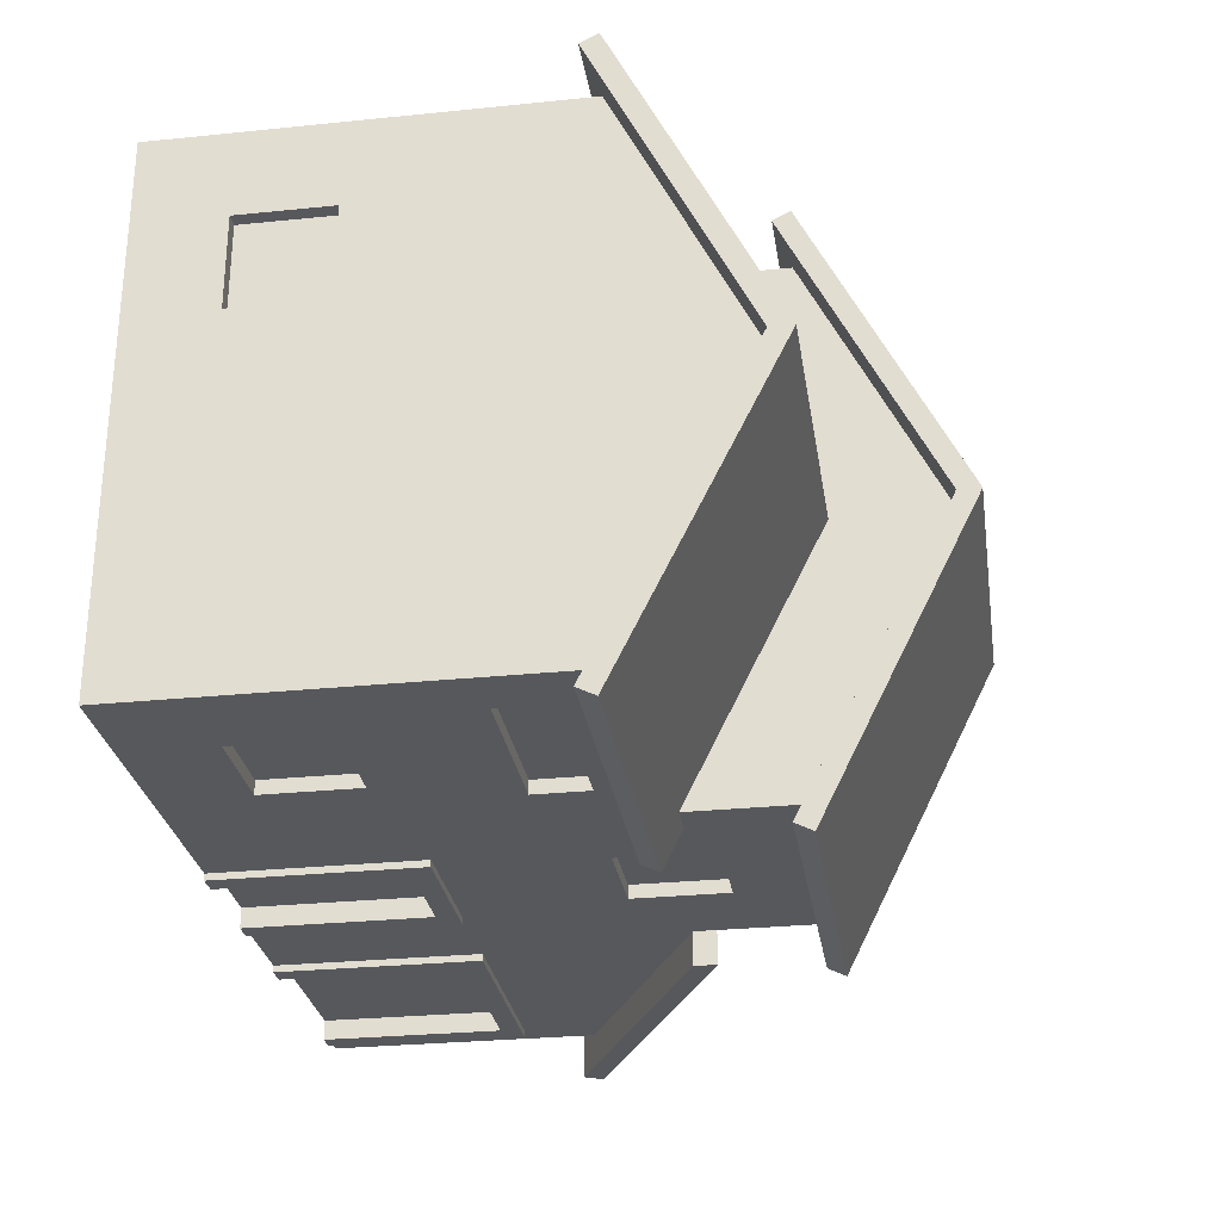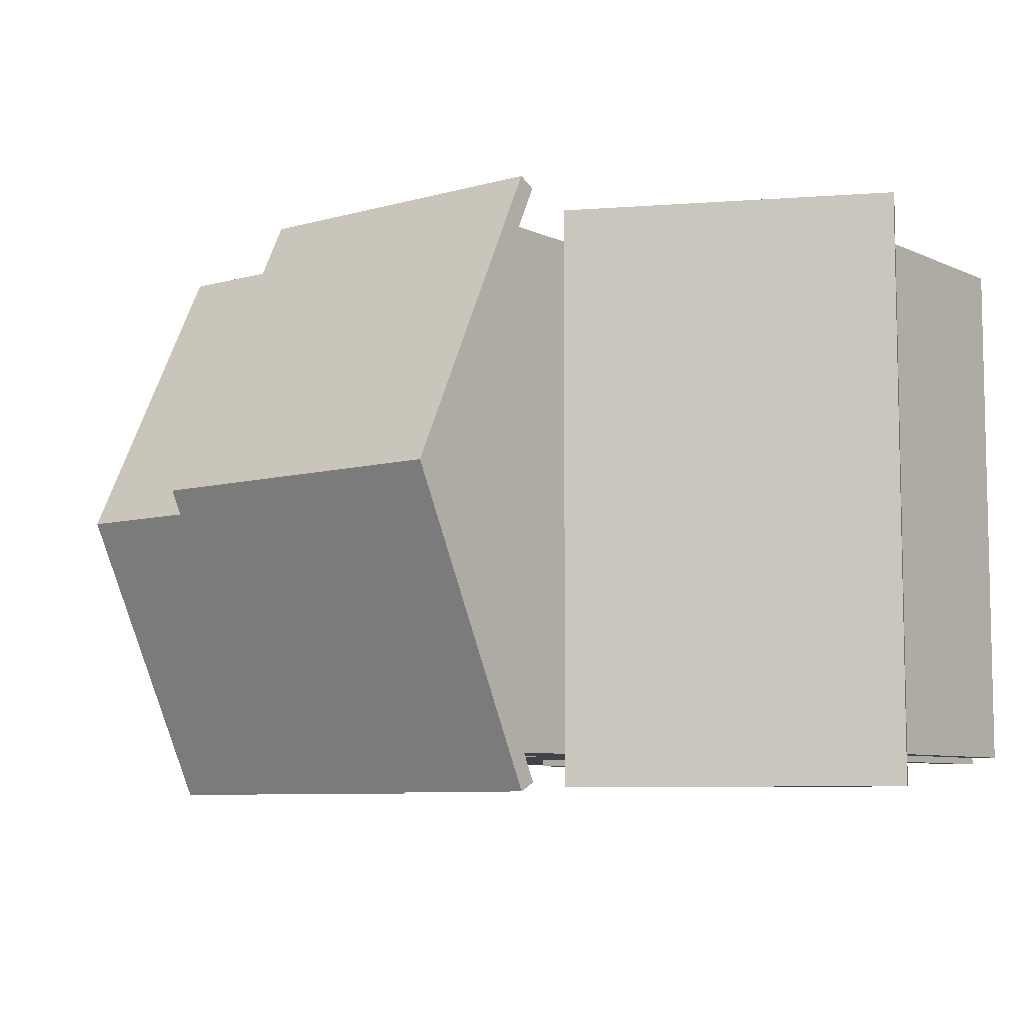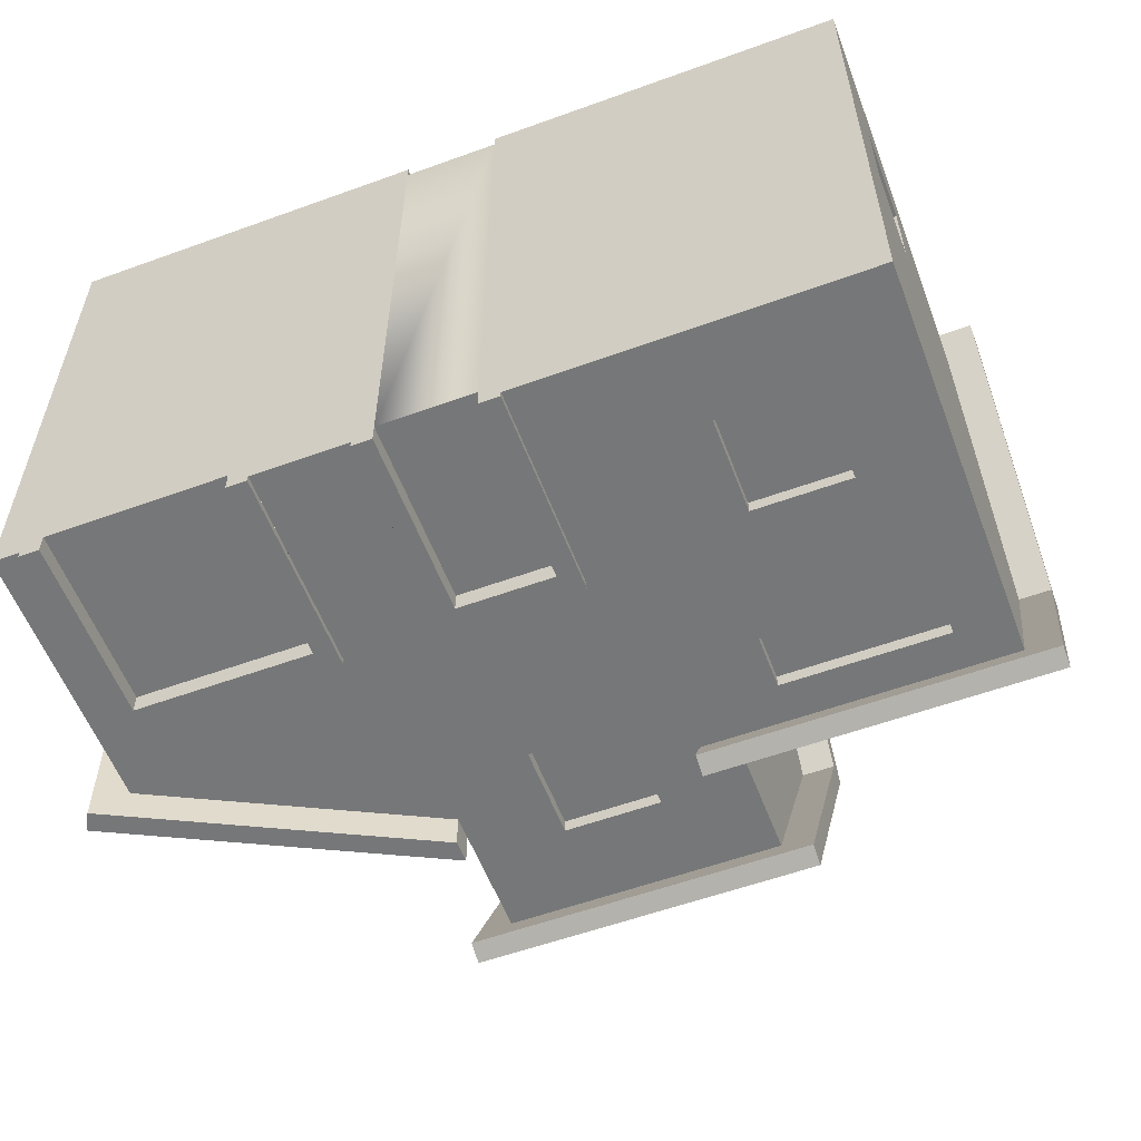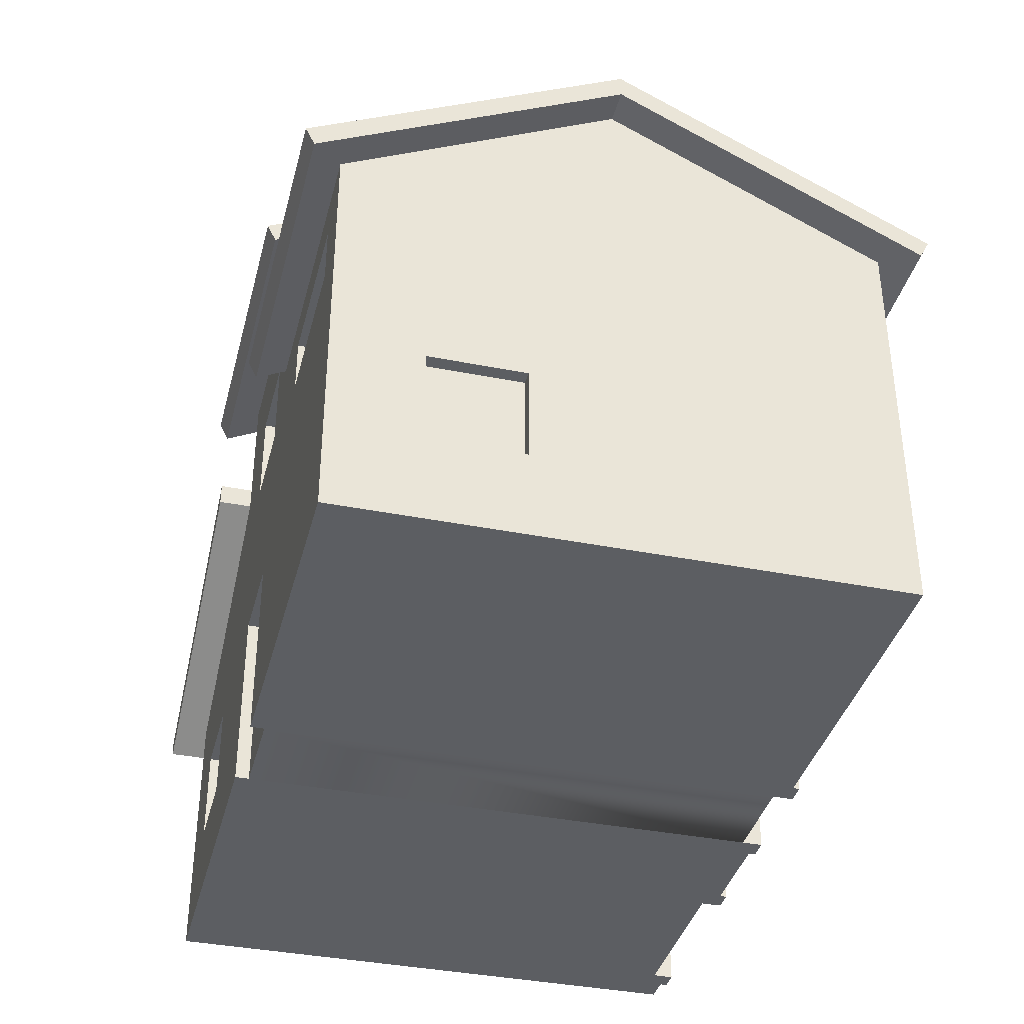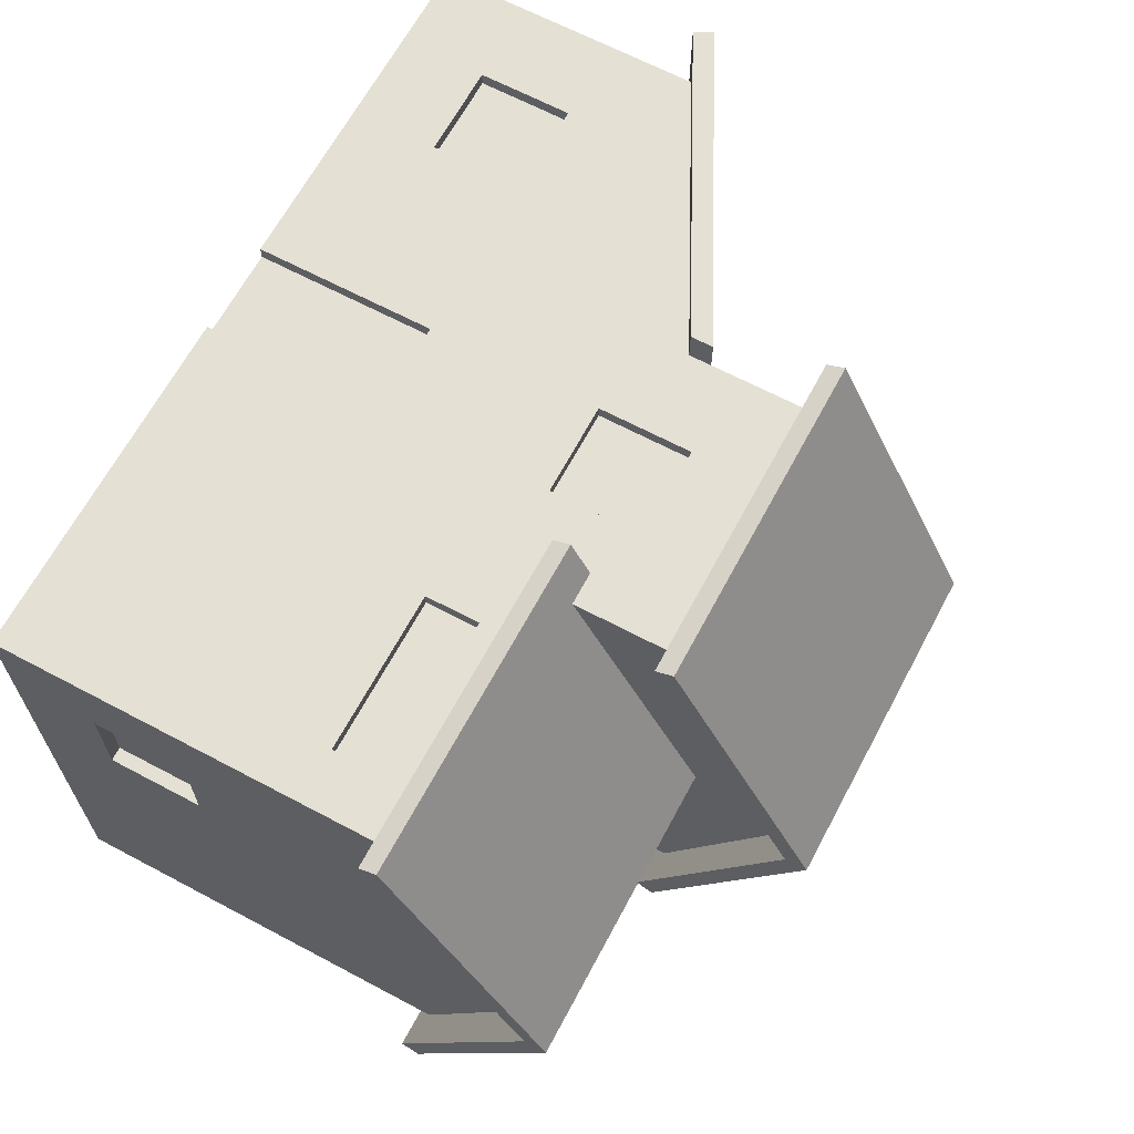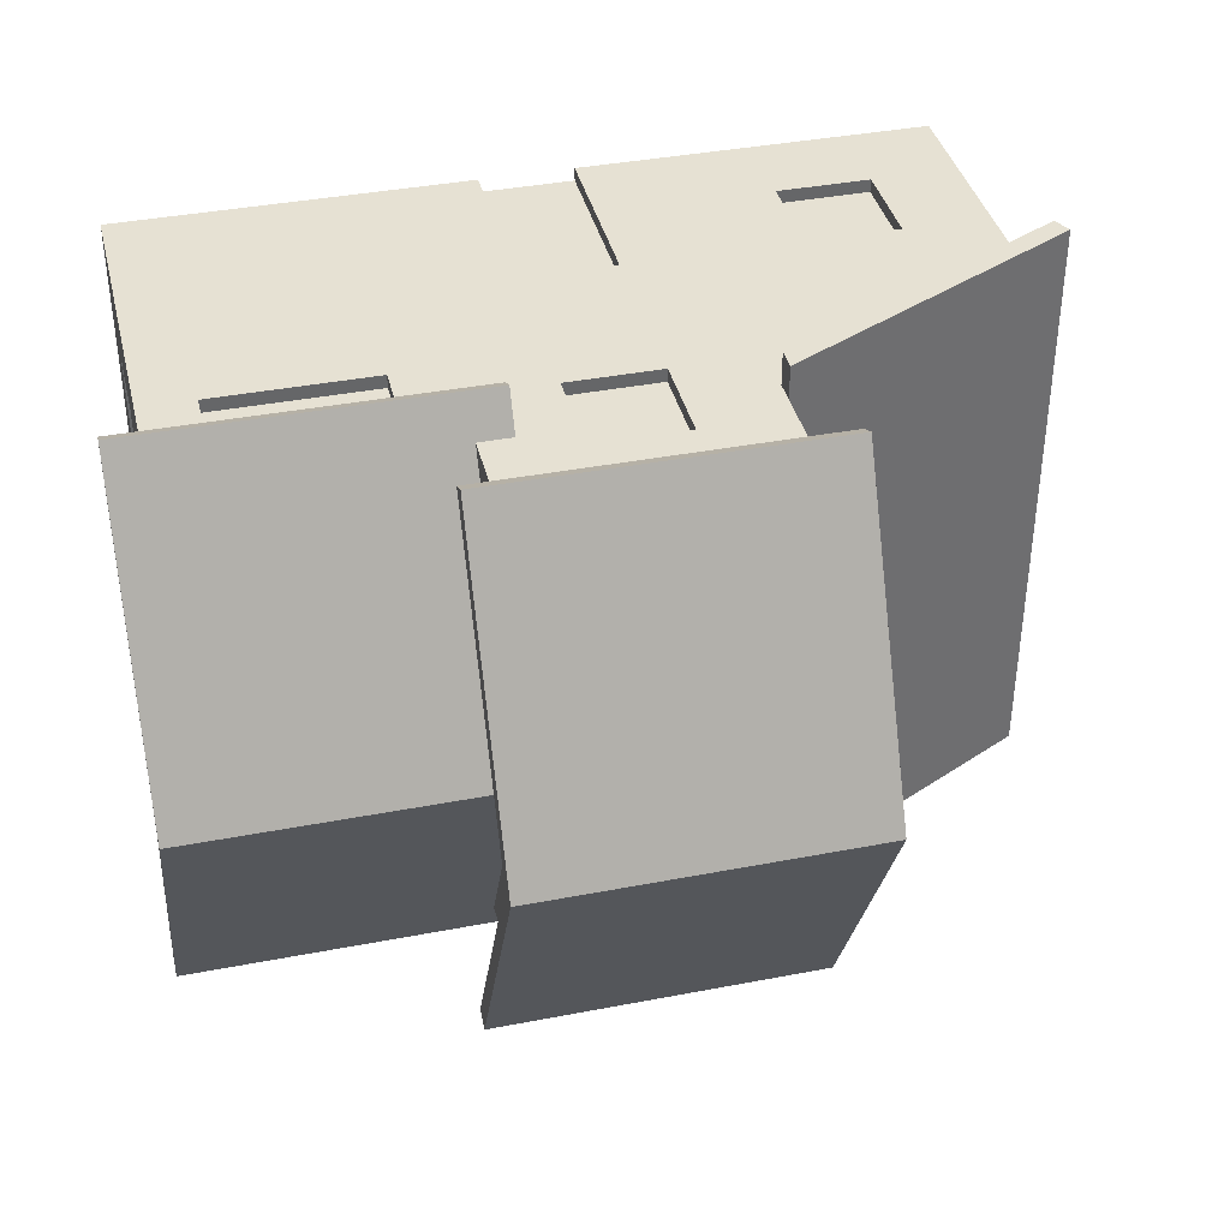
<metadata>
{"format":"obj","ext":"obj","renderer":"f3d","projection":"perspective","resolution":1024,"background":"white","views":[{"elev":-28.2,"azim":98.8,"up":"+Z"},{"elev":-7.6,"azim":-141.6,"up":"+Z"},{"elev":-57.0,"azim":20.7,"up":"+Z"},{"elev":-37.9,"azim":75.8,"up":"+Y"},{"elev":65.5,"azim":118.1,"up":"+Z"},{"elev":38.7,"azim":166.4,"up":"+Z"}]}
</metadata>
<code>
o house_type14
v 2.673 1.04 -3.04
v 2.833 1.2 -3.04
v 3.793 1.04 -3.04
v 2.673 2.16 -3.04
v 2.833 2 -3.04
v 3.633 2 -3.04
v 3.633 1.2 -3.04
v 3.793 2.16 -3.04
v 3.793 2.16 -3.2
v 3.793 1.04 -3.2
v 2.673 2.16 -3.2
v 2.433 0.8 -3.2
v 2.673 1.04 -3.2
v 4.033 0.8 -3.2
v 2.433 2.4 -3.2
v 4.033 2.4 -3.2
v 4.193 3.68 -3.04
v 4.193 4.32 -3.2
v 4.193 3.68 -3.2
v 4.193 4.32 -3.04
v 2.273 3.68 -3.2
v 2.273 3.68 -3.04
v 2.273 4.32 -3.04
v 2.273 4.32 -3.2
v 2.033 3.44 -3.2
v 4.433 3.44 -3.2
v 2.033 4.56 -3.2
v 4.433 4.56 -3.2
v 2.433 3.84 -3.04
v 2.433 4.16 -3.04
v 4.033 4.16 -3.04
v 4.033 3.84 -3.04
v 0.8326 2.4 -3.2
v 0.8326 0 -3.28
v 0.8326 2.4 -3.28
v 0.8326 0 -3.2
v 0.8326 0.4 -3.2
v -0.7674 0 -3.2
v -0.7674 2.4 -3.28
v -0.7674 0 -3.28
v -0.7674 2.4 -3.2
v -0.7674 0.4 -3.2
v -0.5274 2.16 -3.04
v -0.5274 0 -3.28
v -0.5274 2.16 -3.28
v -0.5274 0 -3.04
v 0.5926 2.16 -3.28
v 0.5926 2.16 -3.04
v 0.5926 0 -3.28
v 0.5926 0 -3.04
v 4.833 0.4 -3.2
v 4.833 0 -3.2
v 4.833 0.4 3.2
v 4.833 -0 3.2
v 4.833 2.4 0.8
v 4.833 2.16 1.04
v 4.833 0.8 0.8
v 4.833 2.4 2.4
v 4.833 2.16 2.16
v 4.833 1.04 2.16
v 4.833 1.04 1.04
v 4.833 0.8 2.4
v 4.673 2.16 1.04
v 4.673 2 1.2
v 4.673 1.04 1.04
v 4.673 2.16 2.16
v 4.673 2 2
v 4.673 1.2 2
v 4.673 1.2 1.2
v 4.673 1.04 2.16
v 0.5926 4.24 -3.04
v 0.5926 5.36 -3.2
v 0.5926 4.24 -3.2
v 0.5926 5.36 -3.04
v -0.5274 5.36 -3.2
v -0.5274 5.36 -3.04
v -0.5274 4.24 -3.04
v -0.3674 4.4 -3.04
v -0.3674 5.2 -3.04
v 0.4326 5.2 -3.04
v 0.4326 4.4 -3.04
v -0.5274 4.24 -3.2
v -0.7674 4 -3.2
v 0.8326 4 -3.2
v -0.7674 5.6 -3.2
v 0.8326 5.6 -3.2
v 4.193 3.68 3.04
v 4.033 3.84 3.04
v 2.273 3.68 3.04
v 4.193 4.32 3.04
v 4.033 4.16 3.04
v 2.433 4.16 3.04
v 2.433 3.84 3.04
v 2.273 4.32 3.04
v 4.193 3.68 3.2
v 2.273 3.68 3.2
v 4.193 4.32 3.2
v 2.273 4.32 3.2
v -0.5274 2.16 3.2
v -0.5274 -0 3.04
v -0.5274 2.16 3.04
v -0.5274 -0 3.2
v 0.5926 2.16 3.04
v 0.5926 2.16 3.2
v 0.5926 -0 3.2
v 0.5926 -0 3.04
v 0.5926 4.24 3.04
v 0.4326 4.4 3.04
v -0.5274 4.24 3.04
v 0.5926 5.36 3.04
v 0.4326 5.2 3.04
v -0.3674 5.2 3.04
v -0.3674 4.4 3.04
v -0.5274 5.36 3.04
v -0.5274 5.36 3.2
v -0.5274 4.24 3.2
v 0.5926 5.36 3.2
v 0.5926 4.24 3.2
v -1.887 2.4 -3.2
v -1.887 0 -3.28
v -1.887 2.4 -3.28
v -1.887 0 -3.2
v -1.887 0.4 -3.2
v -4.447 0 -3.2
v -4.447 2.4 -3.28
v -4.447 0 -3.28
v -4.447 2.4 -3.2
v -4.447 0.4 -3.2
v -4.207 2.16 -3.04
v -4.207 0 -3.28
v -4.207 2.16 -3.28
v -4.207 0 -3.04
v -4.767 0.4 -3.2
v -4.767 0 -3.2
v -2.127 2.16 -3.28
v -2.127 2.16 -3.04
v -2.127 0 -3.28
v -2.127 0 -3.04
v -3.967 3.6 -3.2
v 1.633 3.2 -3.2
v -4.767 3.2 -3.2
v 1.633 3.6 -3.2
v -4.767 -0 3.2
v -2.607 1.04 3.04
v -2.767 1.2 3.04
v -3.727 1.04 3.04
v -2.607 2.16 3.04
v -2.767 2 3.04
v -3.567 2 3.04
v -3.567 1.2 3.04
v -3.727 2.16 3.04
v -2.607 2.16 3.2
v -3.727 2.16 3.2
v -2.607 1.04 3.2
v 0.8326 0.4 3.2
v 0.8326 2.4 3.2
v -0.7674 2.4 3.2
v -0.7674 0.4 3.2
v -4.767 0.4 3.2
v -3.727 1.04 3.2
v 1.633 3.6 3.2
v -4.767 3.2 3.2
v 1.633 3.2 3.2
v -3.967 3.6 3.2
v -0.1274 1.76 -3.04
v 0.1926 0.4 -3.04
v -0.1274 0.4 -3.04
v 0.1926 1.76 -3.04
v -3.807 1.44 -3.04
v -2.447 1.76 -3.04
v -2.447 1.44 -3.04
v -3.807 1.76 -3.04
v 4.833 4.8 3.2
v 4.833 6.4 0
v 4.833 4.8 -3.2
v -1.567 4.8 -3.2
v -1.567 5.068 -3.2
v -1.567 6.4 -3.2
v 1.233 4.8 -3.2
v 1.233 5.068 -3.2
v 1.633 5.068 -3.2
v 1.633 6.4 -3.2
v 1.233 4.8 3.2
v 1.233 5.068 3.2
v 1.633 5.068 3.2
v 1.633 6.4 3.2
v -1.567 4.8 3.2
v -1.567 5.068 3.2
v -1.567 6.4 3.2
v 1.633 8 0
v 1.633 6.668 0
v -1.567 8 0
v 1.233 4.621 -3.558
v 5.233 4.836 -3.665
v 5.233 4.621 -3.558
v 1.233 4.836 -3.665
v 5.233 6.4 0
v 5.233 4.621 3.558
v 1.233 4.836 3.665
v 1.233 4.621 3.558
v 5.233 4.836 3.665
v 5.233 6.668 0
v -1.967 6.436 -3.665
v 2.033 8.268 0
v 2.033 6.436 -3.665
v -1.567 8.268 0
v -1.967 8.268 0
v -1.967 6.221 -3.558
v 2.033 6.221 -3.558
v -1.967 8 0
v 2.033 8 0
v -1.567 4.8 -3.6
v -1.567 5.068 -3.6
v -5.233 3.236 -3.6
v -5.125 3.021 -3.6
v 2.033 6.436 3.665
v -1.967 6.436 3.665
v 2.033 6.221 3.558
v -1.967 6.221 3.558
v -1.567 5.068 3.6
v -5.233 3.236 3.6
v -1.567 4.8 3.6
v -5.125 3.021 3.6
f 1 2 3
f 2 1 4
f 2 4 5
f 5 4 6
f 7 3 2
f 3 7 8
f 8 7 6
f 8 6 4
f 3 9 10
f 9 3 8
f 8 11 9
f 11 8 4
f 12 13 14
f 13 12 15
f 13 15 11
f 11 15 9
f 10 14 13
f 14 10 16
f 16 10 9
f 16 9 15
f 4 13 11
f 13 4 1
f 13 3 10
f 3 13 1
f 17 18 19
f 18 17 20
f 21 17 19
f 17 21 22
f 23 18 20
f 18 23 24
f 25 21 26
f 21 25 27
f 21 27 24
f 24 27 18
f 19 26 21
f 26 19 28
f 28 19 18
f 28 18 27
f 22 29 17
f 29 22 23
f 29 23 30
f 30 23 31
f 32 17 29
f 17 32 20
f 20 32 31
f 20 31 23
f 23 21 24
f 21 23 22
f 33 34 35
f 34 33 36
f 36 33 37
f 38 39 40
f 39 38 41
f 41 38 42
f 43 44 45
f 44 43 46
f 43 47 48
f 47 43 45
f 39 44 40
f 44 39 45
f 45 39 47
f 35 47 39
f 34 47 35
f 47 34 49
f 39 33 35
f 33 39 41
f 50 47 49
f 47 50 48
f 36 51 52
f 51 36 37
f 53 52 51
f 52 53 54
f 55 56 57
f 56 55 58
f 56 58 59
f 59 58 60
f 61 57 56
f 57 61 62
f 62 61 60
f 62 60 58
f 63 64 65
f 64 63 66
f 64 66 67
f 67 66 68
f 69 65 64
f 65 69 70
f 70 69 68
f 70 68 66
f 66 60 70
f 60 66 59
f 61 70 60
f 70 61 65
f 56 65 61
f 65 56 63
f 66 56 59
f 56 66 63
f 71 72 73
f 72 71 74
f 74 75 72
f 75 74 76
f 77 78 71
f 78 77 76
f 78 76 79
f 79 76 80
f 81 71 78
f 71 81 74
f 74 81 80
f 74 80 76
f 82 71 73
f 71 82 77
f 83 82 84
f 82 83 85
f 82 85 75
f 75 85 72
f 73 84 82
f 84 73 86
f 86 73 72
f 86 72 85
f 76 82 75
f 82 76 77
f 87 88 89
f 88 87 90
f 88 90 91
f 91 90 92
f 93 89 88
f 89 93 94
f 94 93 92
f 94 92 90
f 89 95 87
f 95 89 96
f 95 90 87
f 90 95 97
f 97 94 90
f 94 97 98
f 98 89 94
f 89 98 96
f 99 100 101
f 100 99 102
f 99 103 104
f 103 99 101
f 105 103 106
f 103 105 104
f 107 108 109
f 108 107 110
f 108 110 111
f 111 110 112
f 113 109 108
f 109 113 114
f 114 113 112
f 114 112 110
f 115 109 114
f 109 115 116
f 115 110 117
f 110 115 114
f 118 110 107
f 110 118 117
f 107 116 118
f 116 107 109
f 119 120 121
f 120 119 122
f 122 119 123
f 124 125 126
f 125 124 127
f 127 124 128
f 129 130 131
f 130 129 132
f 125 119 121
f 119 125 127
f 133 124 134
f 124 133 128
f 129 135 136
f 135 129 131
f 125 130 126
f 130 125 131
f 131 125 135
f 121 135 125
f 120 135 121
f 135 120 137
f 138 135 137
f 135 138 136
f 122 42 38
f 42 122 123
f 139 140 141
f 140 139 142
f 143 100 102
f 100 143 38
f 38 143 122
f 122 143 120
f 120 143 138
f 138 143 132
f 132 143 130
f 130 143 124
f 124 143 134
f 126 130 124
f 137 120 138
f 40 100 38
f 44 100 40
f 46 100 44
f 46 106 100
f 50 106 46
f 50 105 106
f 34 105 50
f 36 105 34
f 52 105 36
f 105 52 54
f 49 34 50
f 144 145 146
f 145 144 147
f 145 147 148
f 148 147 149
f 150 146 145
f 146 150 151
f 151 150 149
f 151 149 147
f 152 151 147
f 151 152 153
f 154 147 144
f 147 154 152
f 53 105 54
f 105 53 155
f 105 155 104
f 104 155 156
f 104 156 99
f 157 99 156
f 158 99 157
f 99 158 102
f 159 102 158
f 102 159 143
f 153 146 151
f 146 153 160
f 146 154 144
f 154 146 160
f 143 133 134
f 133 143 159
f 161 162 163
f 162 161 164
f 5 7 2
f 7 5 6
f 30 32 29
f 32 30 31
f 165 166 167
f 166 165 168
f 67 69 64
f 69 67 68
f 79 81 78
f 81 79 80
f 91 93 88
f 93 91 92
f 111 113 108
f 113 111 112
f 169 170 171
f 170 169 172
f 148 150 145
f 150 148 149
f 46 167 50
f 167 46 43
f 167 43 165
f 165 43 168
f 166 50 167
f 50 166 48
f 48 166 168
f 48 168 43
f 103 100 106
f 100 103 101
f 132 169 138
f 169 132 129
f 138 169 171
f 169 129 172
f 171 136 138
f 136 172 129
f 136 171 170
f 136 170 172
f 173 55 174
f 55 173 58
f 58 173 62
f 62 173 53
f 174 51 175
f 51 174 57
f 51 57 53
f 57 174 55
f 53 57 62
f 141 128 133
f 128 141 127
f 127 141 119
f 119 141 41
f 41 141 33
f 33 141 15
f 15 141 16
f 139 83 142
f 83 139 176
f 83 176 85
f 85 176 177
f 85 177 178
f 85 178 86
f 142 25 140
f 25 142 27
f 27 142 84
f 84 142 83
f 27 84 179
f 179 84 86
f 27 179 28
f 28 179 175
f 179 86 180
f 181 86 182
f 180 86 181
f 182 86 178
f 51 14 175
f 14 51 12
f 175 14 26
f 26 14 16
f 26 16 140
f 140 16 141
f 26 140 25
f 175 26 28
f 37 12 51
f 12 37 33
f 12 33 15
f 119 42 123
f 42 119 41
f 158 154 159
f 154 158 157
f 154 157 152
f 152 157 153
f 159 160 162
f 160 159 154
f 162 160 153
f 162 153 157
f 162 157 163
f 53 95 155
f 95 53 173
f 155 95 156
f 156 95 157
f 157 95 163
f 163 95 161
f 161 95 164
f 95 173 97
f 97 173 98
f 98 118 96
f 118 98 183
f 118 183 117
f 183 98 173
f 117 183 184
f 117 185 186
f 117 184 185
f 117 186 115
f 164 116 187
f 116 164 96
f 96 164 95
f 116 96 118
f 187 116 115
f 187 115 188
f 188 115 189
f 189 115 186
f 159 141 133
f 141 159 162
f 190 181 182
f 181 190 191
f 191 190 186
f 191 186 185
f 188 178 177
f 178 188 192
f 192 188 189
f 193 194 195
f 194 193 196
f 174 195 197
f 195 174 175
f 195 175 193
f 193 175 179
f 193 180 196
f 180 193 179
f 198 199 200
f 199 198 201
f 202 195 194
f 195 202 197
f 197 202 201
f 197 201 198
f 198 174 197
f 174 198 173
f 173 198 200
f 173 200 183
f 200 184 183
f 184 200 199
f 196 202 194
f 202 196 181
f 202 181 191
f 181 196 180
f 203 204 205
f 204 203 206
f 206 203 207
f 208 205 209
f 205 208 203
f 210 178 192
f 208 178 210
f 208 182 178
f 209 182 208
f 209 190 182
f 190 209 211
f 177 212 213
f 212 177 176
f 214 212 215
f 212 214 213
f 191 201 202
f 201 191 185
f 201 185 199
f 199 185 184
f 206 216 204
f 216 206 217
f 217 206 207
f 204 209 205
f 209 204 211
f 211 204 216
f 211 216 218
f 218 190 211
f 190 218 186
f 186 218 219
f 186 219 189
f 189 219 210
f 210 192 189
f 208 207 203
f 207 208 210
f 207 210 219
f 207 219 217
f 218 217 219
f 217 218 216
f 214 177 213
f 177 214 220
f 220 214 221
f 220 188 177
f 220 187 188
f 187 220 222
f 222 164 187
f 164 222 223
f 164 223 162
f 162 223 215
f 215 141 162
f 215 139 141
f 212 139 215
f 139 212 176
f 215 221 214
f 221 215 223
f 222 221 223
f 221 222 220

</code>
